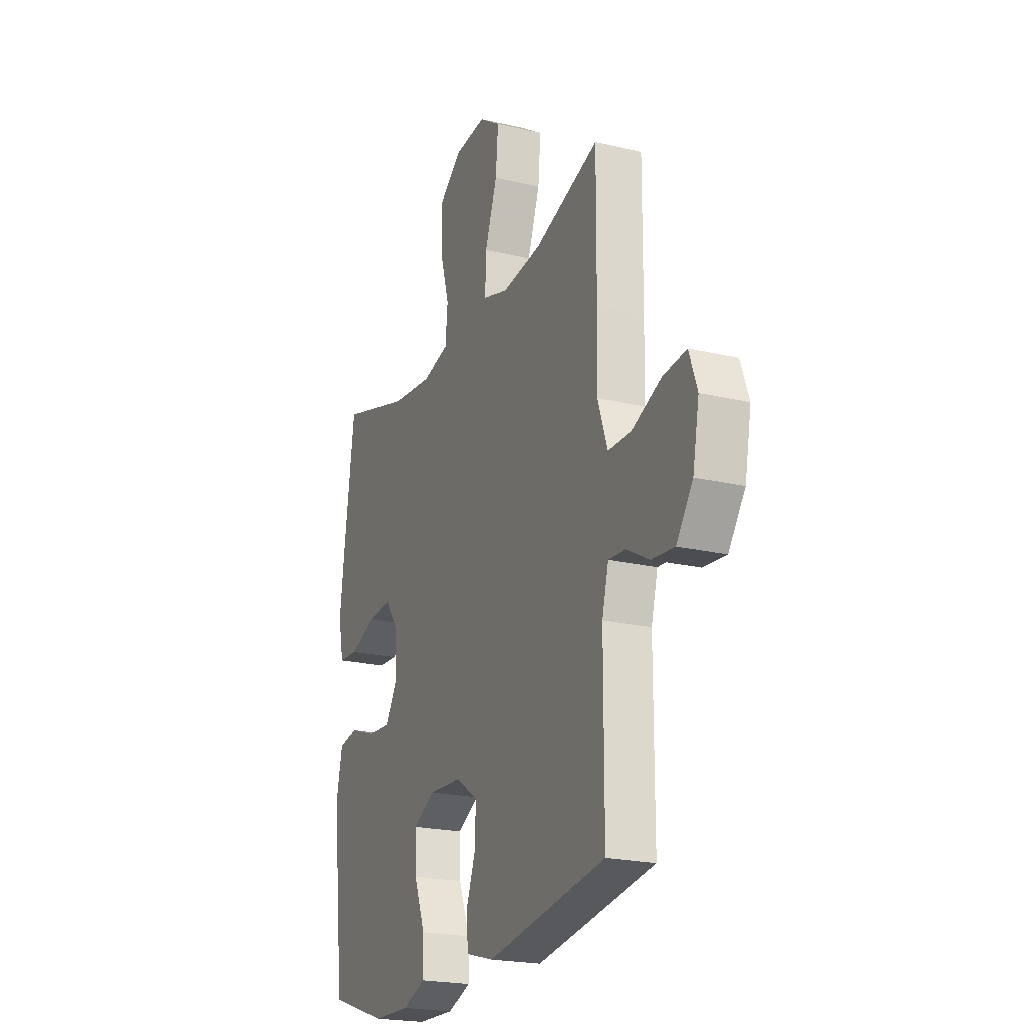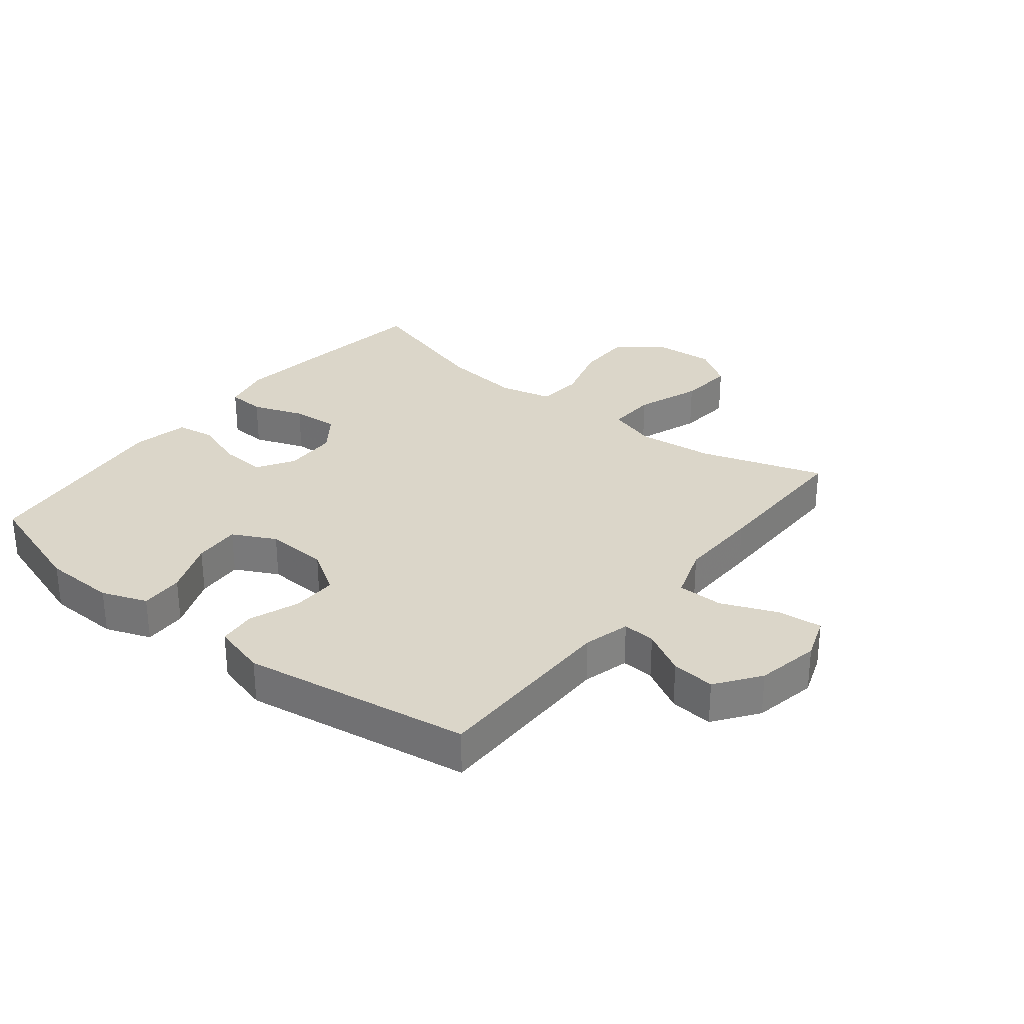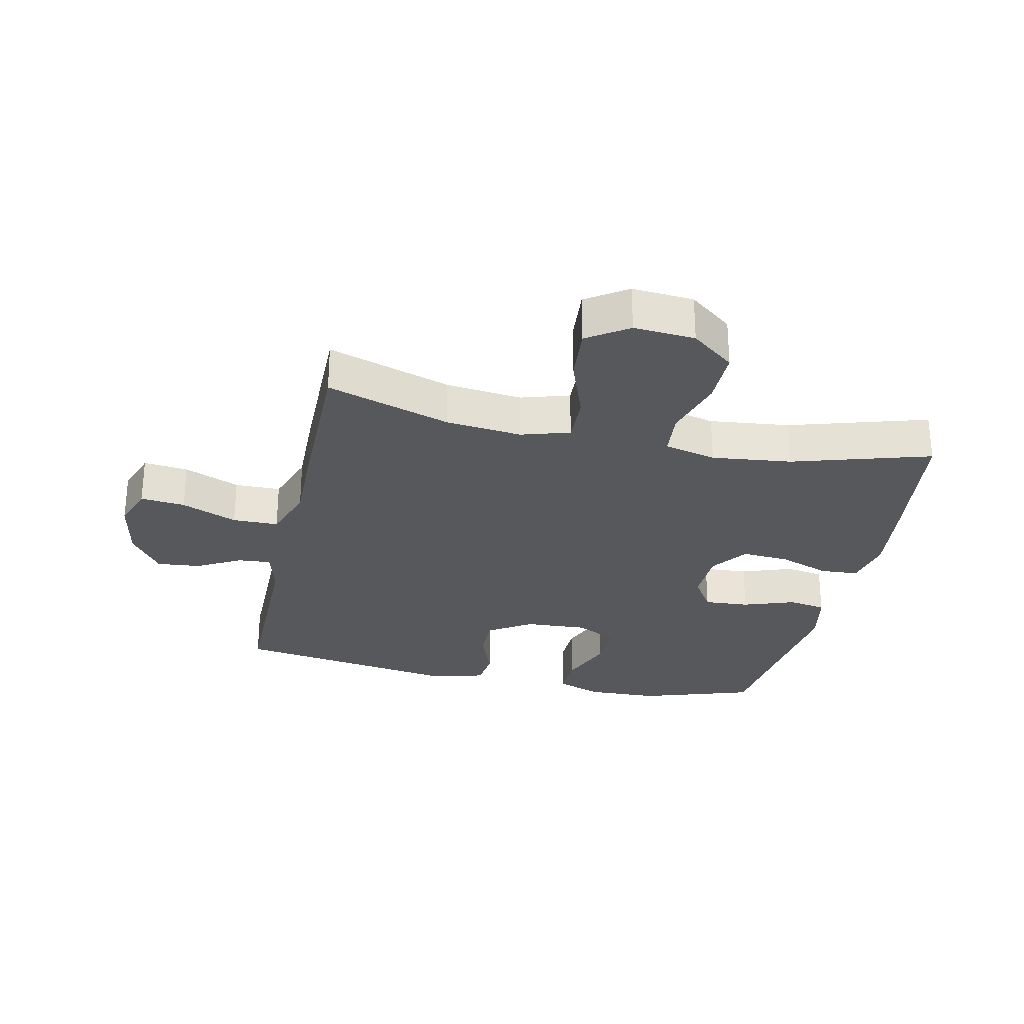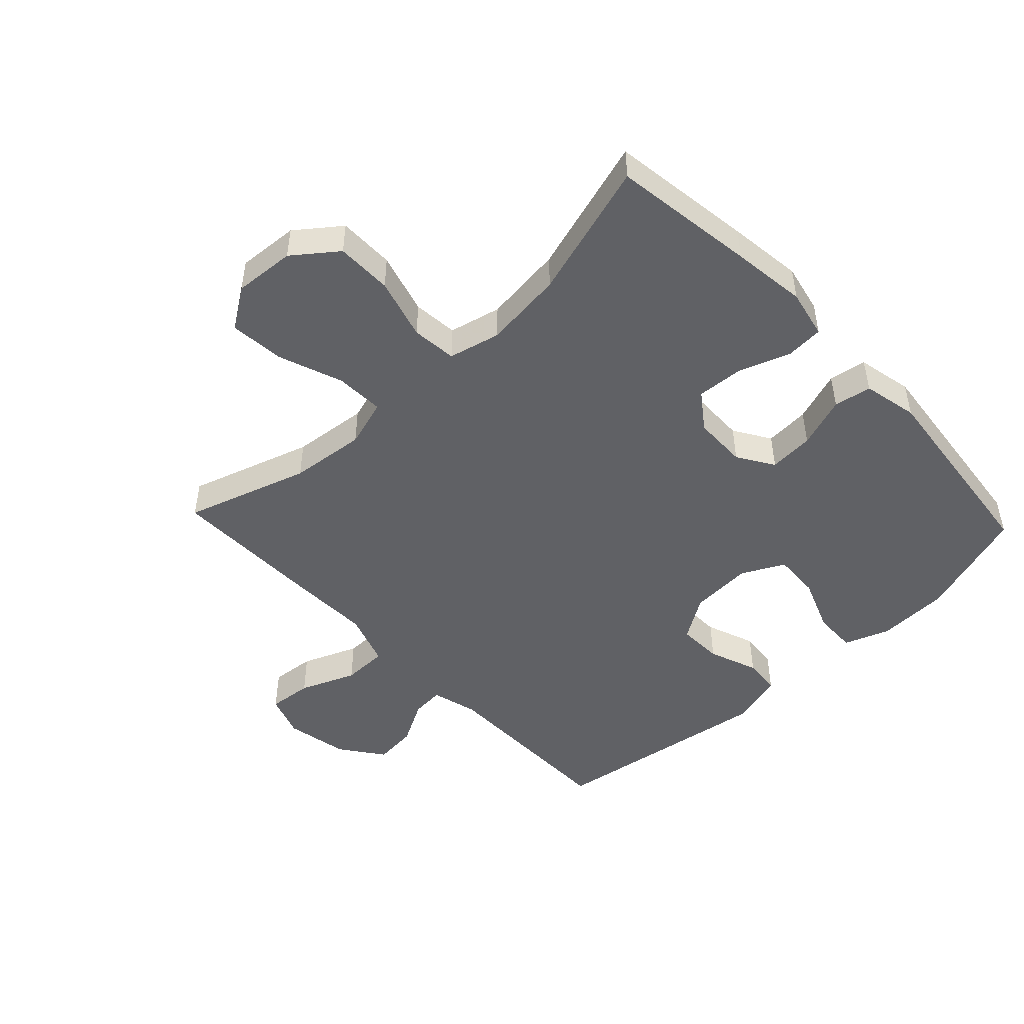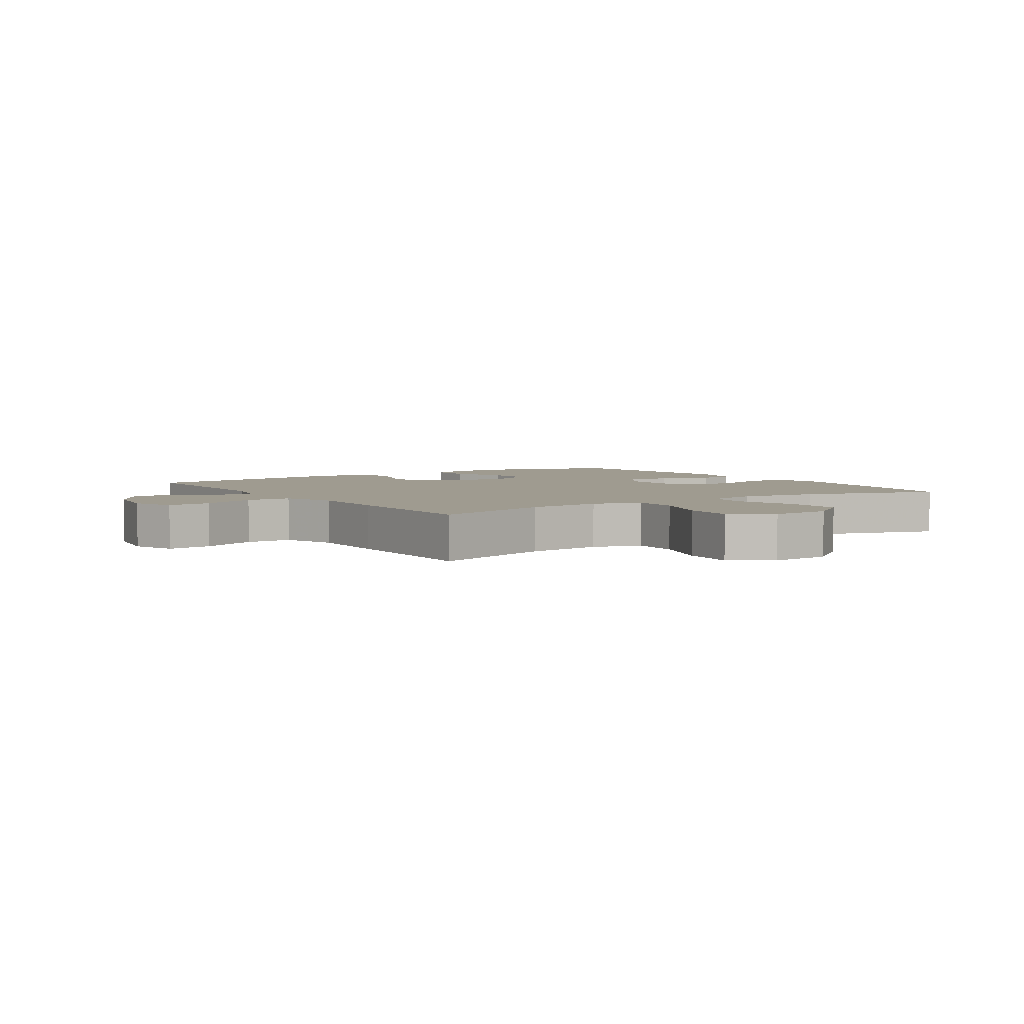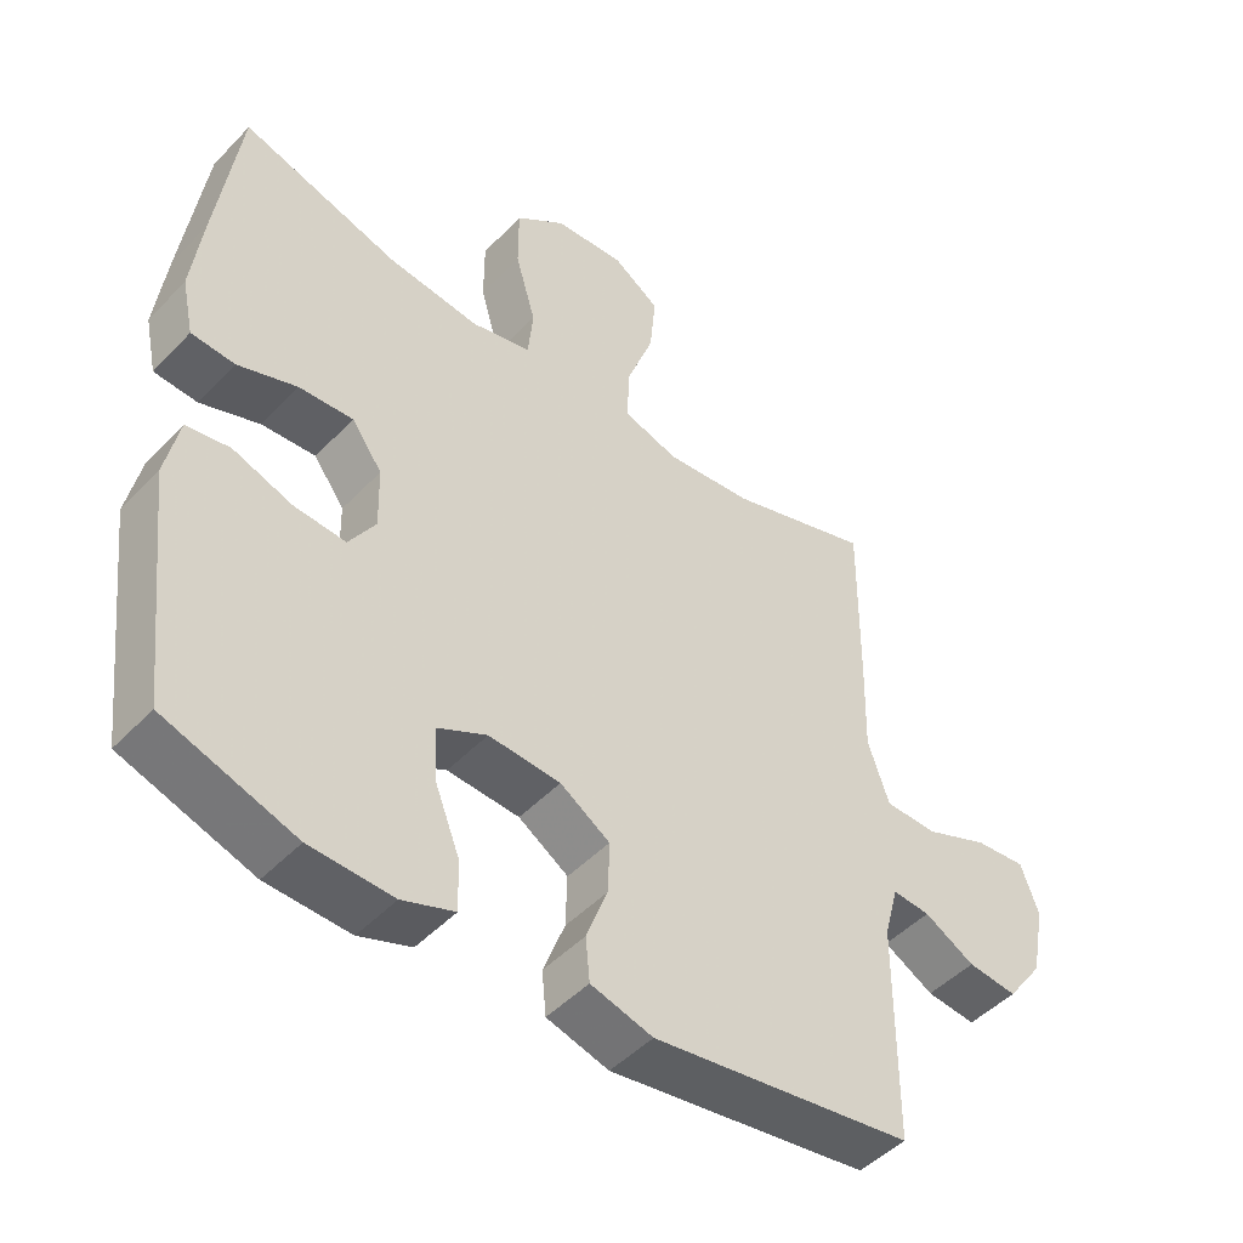
<metadata>
{"format":"obj","ext":"obj","renderer":"f3d","projection":"perspective","resolution":1024,"background":"white","views":[{"elev":-21.6,"azim":-112.6,"up":"+Z"},{"elev":30.1,"azim":-141.6,"up":"+Y"},{"elev":-28.3,"azim":-12.4,"up":"+Y"},{"elev":-48.0,"azim":43.4,"up":"+Y"},{"elev":4.1,"azim":-33.7,"up":"+Y"},{"elev":-47.7,"azim":139.0,"up":"+Z"}]}
</metadata>
<code>
v -0.5 0.07 0.5
v -0.3 0.07 0.436
v -0.177 0.07 0.423
v -0.099 0.07 0.447
v -0.102 0.07 0.526
v -0.14 0.07 0.63
v -0.148 0.07 0.719
v -0.082 0.07 0.763
v 0.017 0.07 0.756
v 0.087 0.07 0.702
v 0.087 0.07 0.611
v 0.058 0.07 0.511
v 0.065 0.07 0.438
v 0.149 0.07 0.418
v 0.278 0.07 0.433
v 0.5 0.07 0.5
v 0.532 0.07 0.267
v 0.547 0.07 0.146
v 0.53 0.07 0.067
v 0.469 0.07 0.063
v 0.386 0.07 0.093
v 0.31 0.07 0.098
v 0.267 0.07 0.039
v 0.265 0.07 -0.048
v 0.302 0.07 -0.107
v 0.375 0.07 -0.102
v 0.458 0.07 -0.073
v 0.519 0.07 -0.083
v 0.538 0.07 -0.173
v 0.5 0.07 -0.5
v 0.317 0.07 -0.56
v 0.2 0.07 -0.564
v 0.127 0.07 -0.537
v 0.129 0.07 -0.467
v 0.164 0.07 -0.378
v 0.168 0.07 -0.302
v 0.099 0.07 -0.267
v -0.002 0.07 -0.273
v -0.072 0.07 -0.318
v -0.07 0.07 -0.391
v -0.04 0.07 -0.471
v -0.046 0.07 -0.532
v -0.133 0.07 -0.556
v -0.5 0.07 -0.5
v -0.501 0.07 -0.193
v -0.521 0.07 -0.118
v -0.574 0.07 -0.122
v -0.645 0.07 -0.161
v -0.715 0.07 -0.168
v -0.766 0.07 -0.098
v -0.786 0.07 0.004
v -0.761 0.07 0.074
v -0.689 0.07 0.067
v -0.599 0.07 0.03
v -0.525 0.07 0.031
v -0.495 0.07 0.118
v -0.498 0.07 0.252
v -0.5 0 0.5
v -0.3 0 0.436
v -0.177 0 0.423
v -0.099 0 0.447
v -0.102 0 0.526
v -0.14 0 0.63
v -0.148 0 0.719
v -0.082 0 0.763
v 0.017 0 0.756
v 0.087 0 0.702
v 0.087 0 0.611
v 0.058 0 0.511
v 0.065 0 0.438
v 0.149 0 0.418
v 0.278 0 0.433
v 0.5 0 0.5
v 0.532 0 0.267
v 0.547 0 0.146
v 0.53 0 0.067
v 0.469 0 0.063
v 0.386 0 0.093
v 0.31 0 0.098
v 0.267 0 0.039
v 0.265 0 -0.048
v 0.302 0 -0.107
v 0.375 0 -0.102
v 0.458 0 -0.073
v 0.519 0 -0.083
v 0.538 0 -0.173
v 0.5 0 -0.5
v 0.317 0 -0.56
v 0.2 0 -0.564
v 0.127 0 -0.537
v 0.129 0 -0.467
v 0.164 0 -0.378
v 0.168 0 -0.302
v 0.099 0 -0.267
v -0.002 0 -0.273
v -0.072 0 -0.318
v -0.07 0 -0.391
v -0.04 0 -0.471
v -0.046 0 -0.532
v -0.133 0 -0.556
v -0.5 0 -0.5
v -0.501 0 -0.193
v -0.521 0 -0.118
v -0.574 0 -0.122
v -0.645 0 -0.161
v -0.715 0 -0.168
v -0.766 0 -0.098
v -0.786 0 0.004
v -0.761 0 0.074
v -0.689 0 0.067
v -0.599 0 0.03
v -0.525 0 0.031
v -0.495 0 0.118
v -0.498 0 0.252
f 56 57 1 2
f 55 56 2 3
f 51 52 53 54
f 51 54 55
f 50 51 55
f 47 48 49 50
f 46 47 50 55
f 45 46 55 3
f 40 41 42 43
f 39 40 43 44
f 38 39 44 45
f 32 33 34 35
f 32 35 36
f 31 32 36
f 30 31 36
f 29 30 36
f 26 27 28 29
f 25 26 29 36
f 24 25 36 37
f 18 19 20 21
f 18 21 22
f 15 16 17 18
f 14 15 18 22
f 13 14 22 23
f 9 10 11 12
f 9 12 13
f 8 9 13
f 5 6 7 8
f 4 5 8 13
f 24 37 38 45
f 13 23 24 45
f 3 4 13 45
f 59 58 114 113
f 60 59 113 112
f 111 110 109 108
f 112 111 108
f 112 108 107
f 107 106 105 104
f 112 107 104 103
f 60 112 103 102
f 100 99 98 97
f 101 100 97 96
f 102 101 96 95
f 92 91 90 89
f 93 92 89
f 93 89 88
f 93 88 87
f 93 87 86
f 86 85 84 83
f 93 86 83 82
f 94 93 82 81
f 78 77 76 75
f 79 78 75
f 75 74 73 72
f 79 75 72 71
f 80 79 71 70
f 69 68 67 66
f 70 69 66
f 70 66 65
f 65 64 63 62
f 70 65 62 61
f 102 95 94 81
f 102 81 80 70
f 102 70 61 60
f 1 58 59 2
f 2 59 60 3
f 3 60 61 4
f 4 61 62 5
f 5 62 63 6
f 6 63 64 7
f 7 64 65 8
f 8 65 66 9
f 9 66 67 10
f 10 67 68 11
f 11 68 69 12
f 12 69 70 13
f 13 70 71 14
f 14 71 72 15
f 15 72 73 16
f 16 73 74 17
f 17 74 75 18
f 18 75 76 19
f 19 76 77 20
f 20 77 78 21
f 21 78 79 22
f 22 79 80 23
f 23 80 81 24
f 24 81 82 25
f 25 82 83 26
f 26 83 84 27
f 27 84 85 28
f 28 85 86 29
f 29 86 87 30
f 30 87 88 31
f 31 88 89 32
f 32 89 90 33
f 33 90 91 34
f 34 91 92 35
f 35 92 93 36
f 36 93 94 37
f 37 94 95 38
f 38 95 96 39
f 39 96 97 40
f 40 97 98 41
f 41 98 99 42
f 42 99 100 43
f 43 100 101 44
f 44 101 102 45
f 45 102 103 46
f 46 103 104 47
f 47 104 105 48
f 48 105 106 49
f 49 106 107 50
f 50 107 108 51
f 51 108 109 52
f 52 109 110 53
f 53 110 111 54
f 54 111 112 55
f 55 112 113 56
f 56 113 114 57
f 57 114 58 1

</code>
